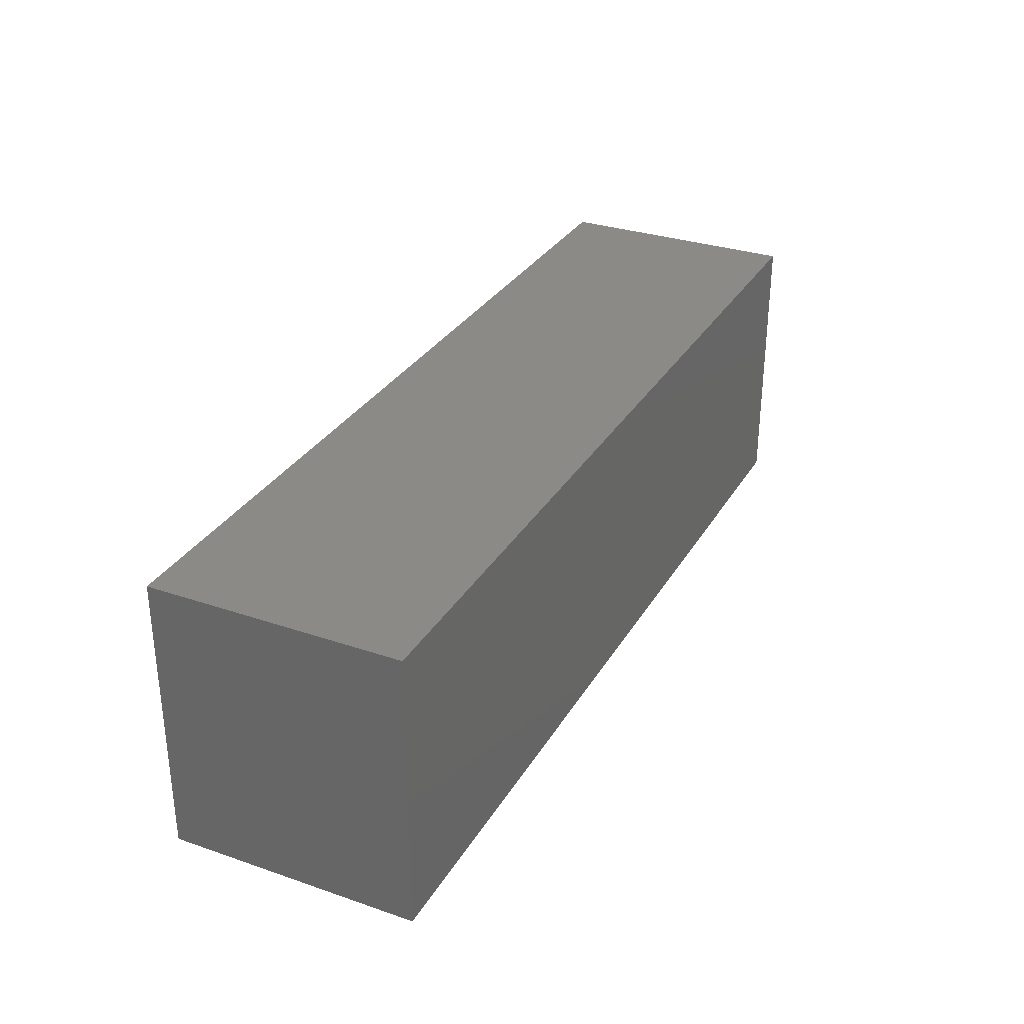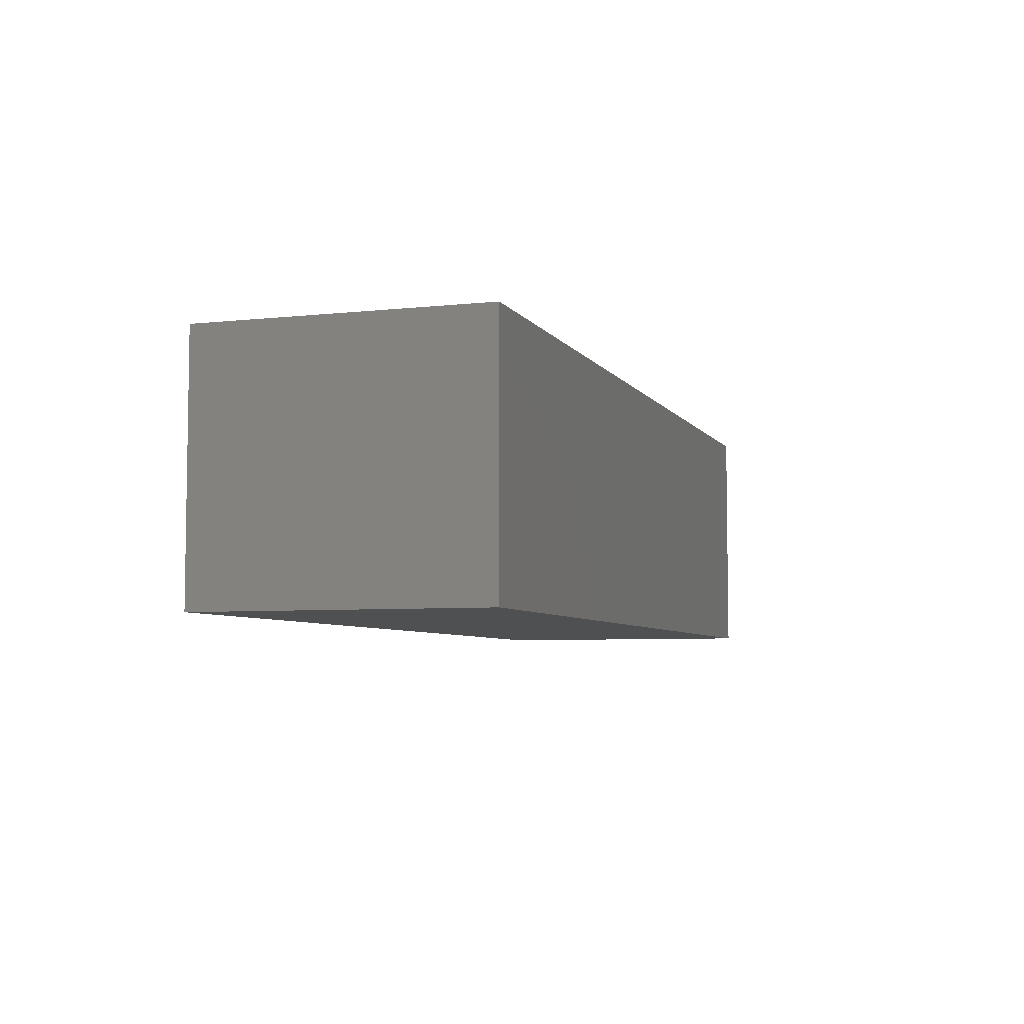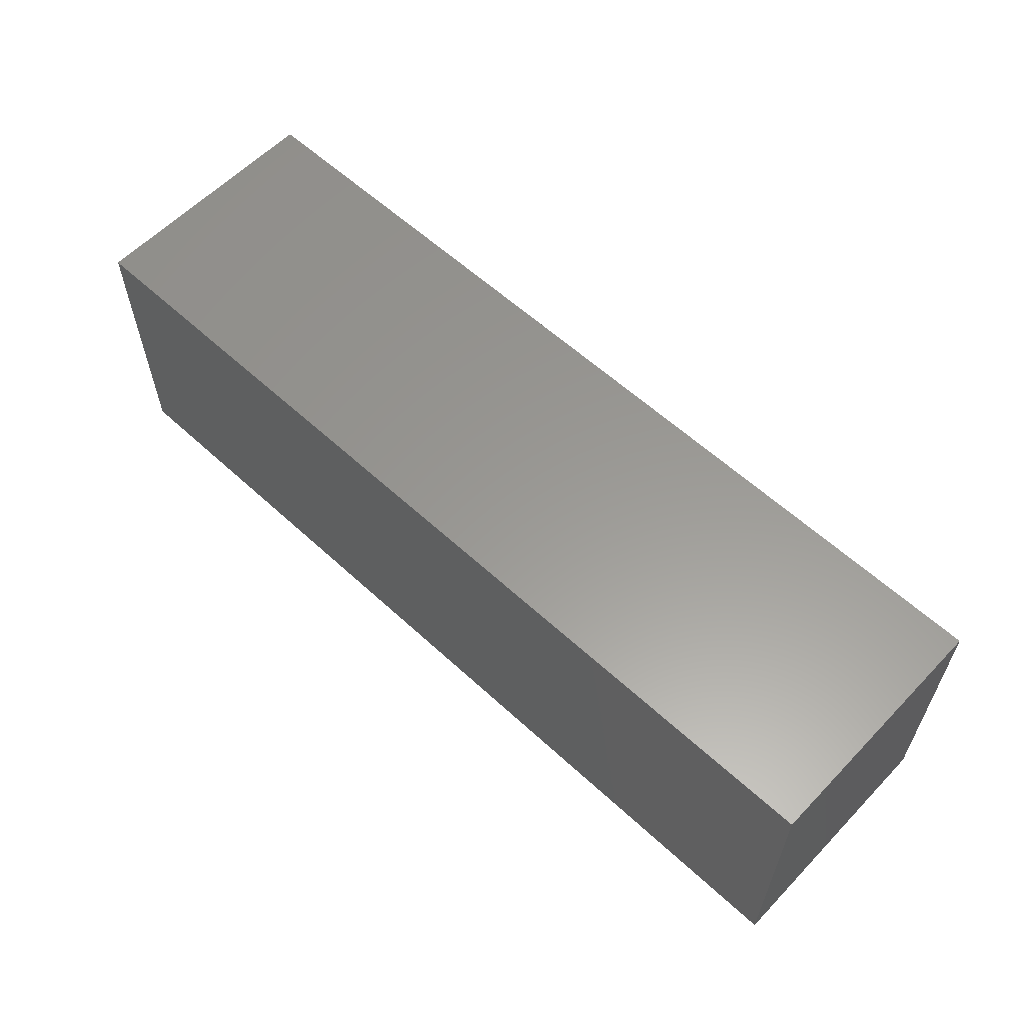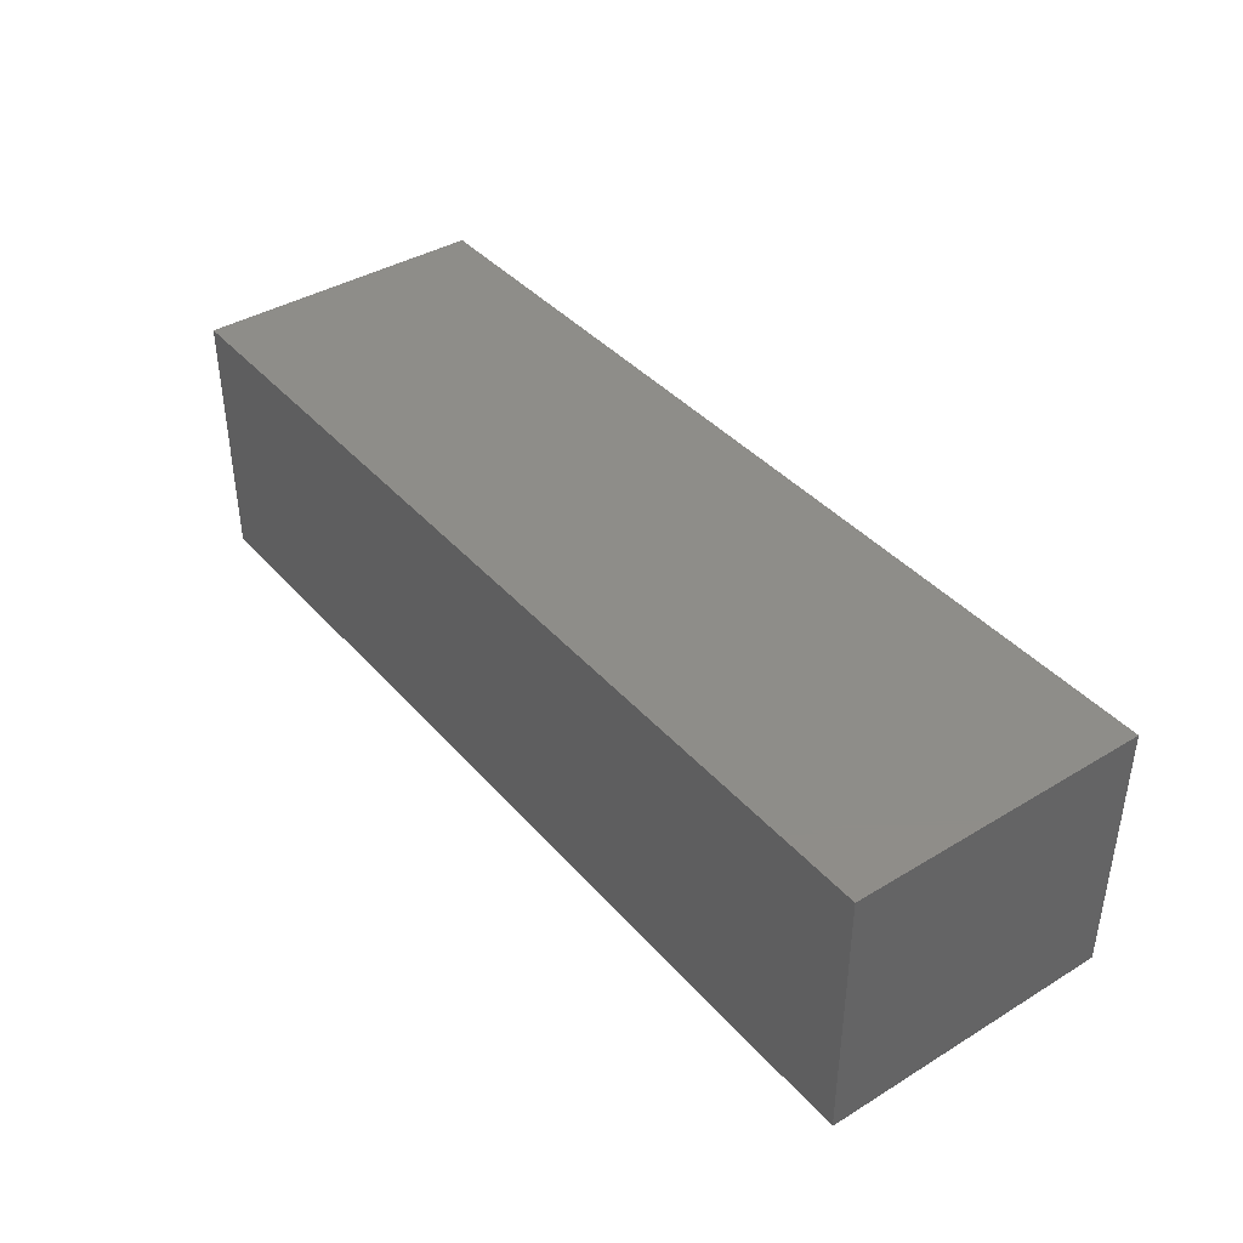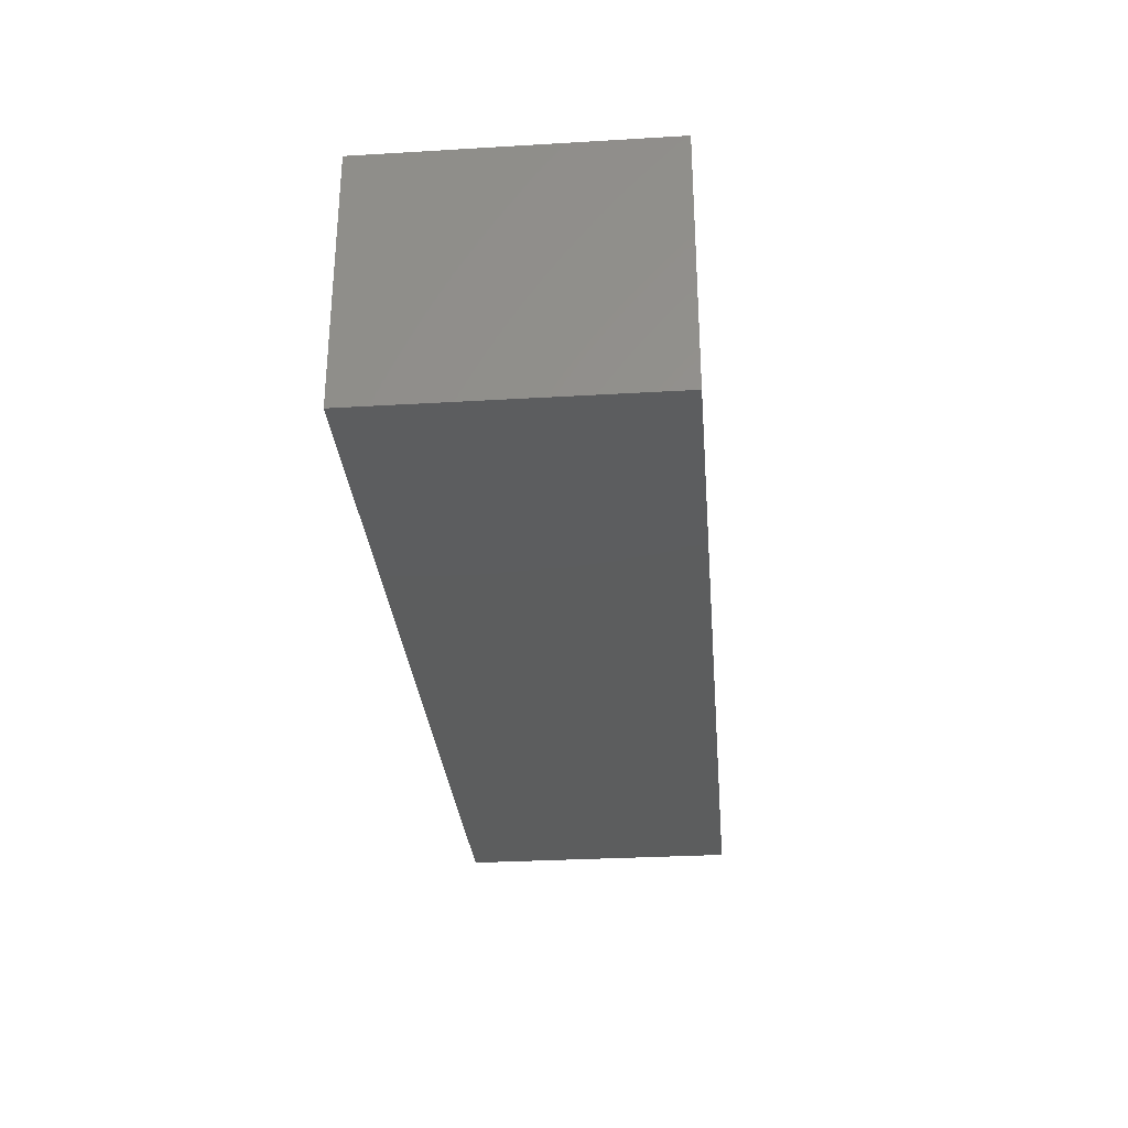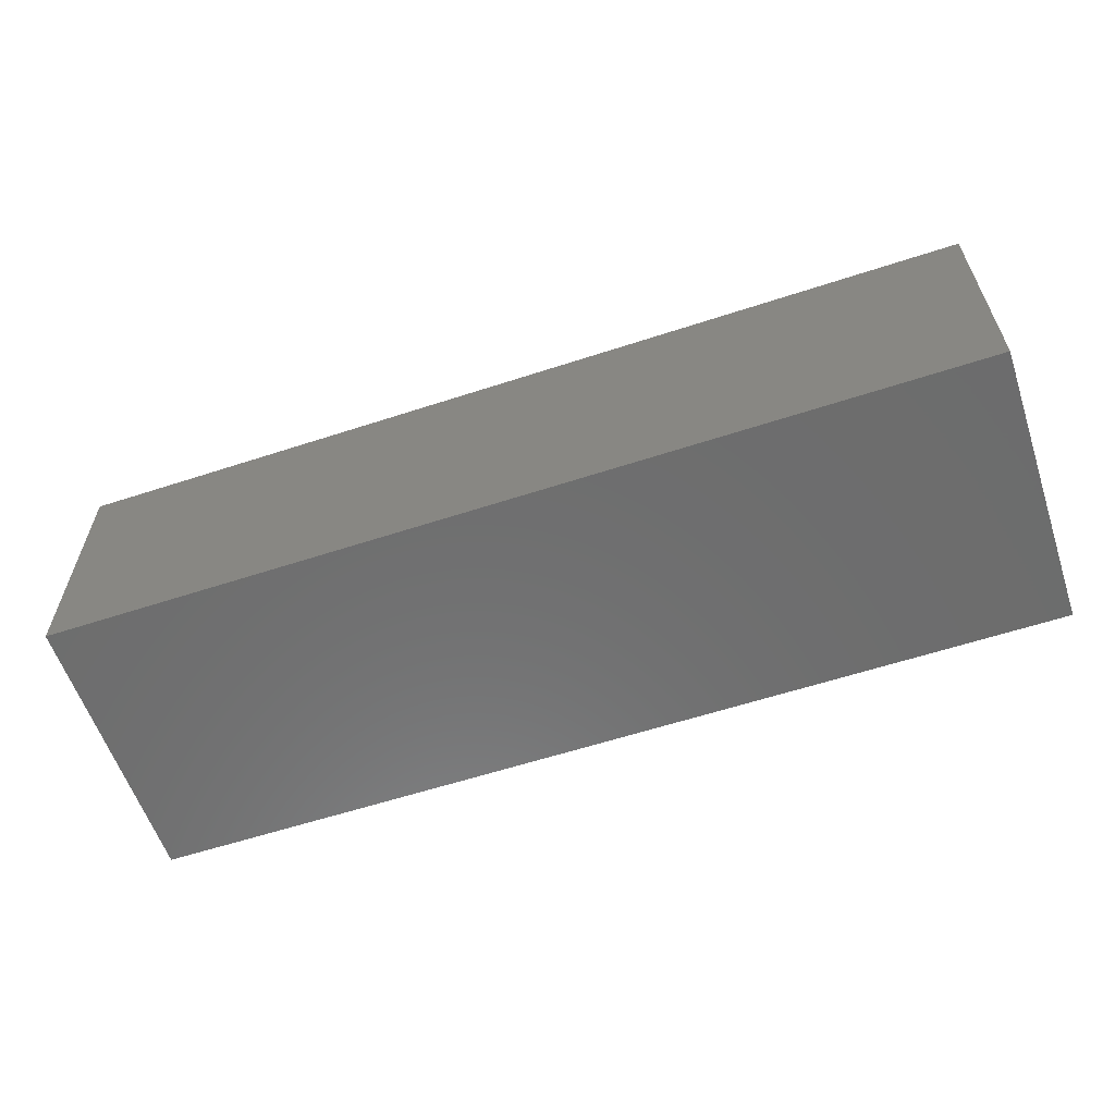
<metadata>
{"format":"stl","ext":"stl","renderer":"f3d","projection":"perspective","resolution":1024,"background":"white","views":[{"elev":31.1,"azim":115.9,"up":"+Y"},{"elev":-5.7,"azim":-71.6,"up":"+Z"},{"elev":59.3,"azim":-136.6,"up":"+Y"},{"elev":39.9,"azim":53.2,"up":"+Z"},{"elev":-30.3,"azim":94.9,"up":"+Z"},{"elev":-59.3,"azim":18.6,"up":"+Z"}]}
</metadata>
<code>
# stl→obj: 8 verts, 12 faces
v 0 0 0
v 0 0 37
v 0 42 37
v 0 42 0
v 136 42 0
v 136 0 0
v 136 0 37
v 136 42 37
f 1 2 3
f 1 4 5
f 1 3 4
f 1 6 7
f 1 7 2
f 1 5 6
f 2 7 3
f 4 3 5
f 3 7 8
f 3 8 5
f 6 5 7
f 7 5 8

</code>
